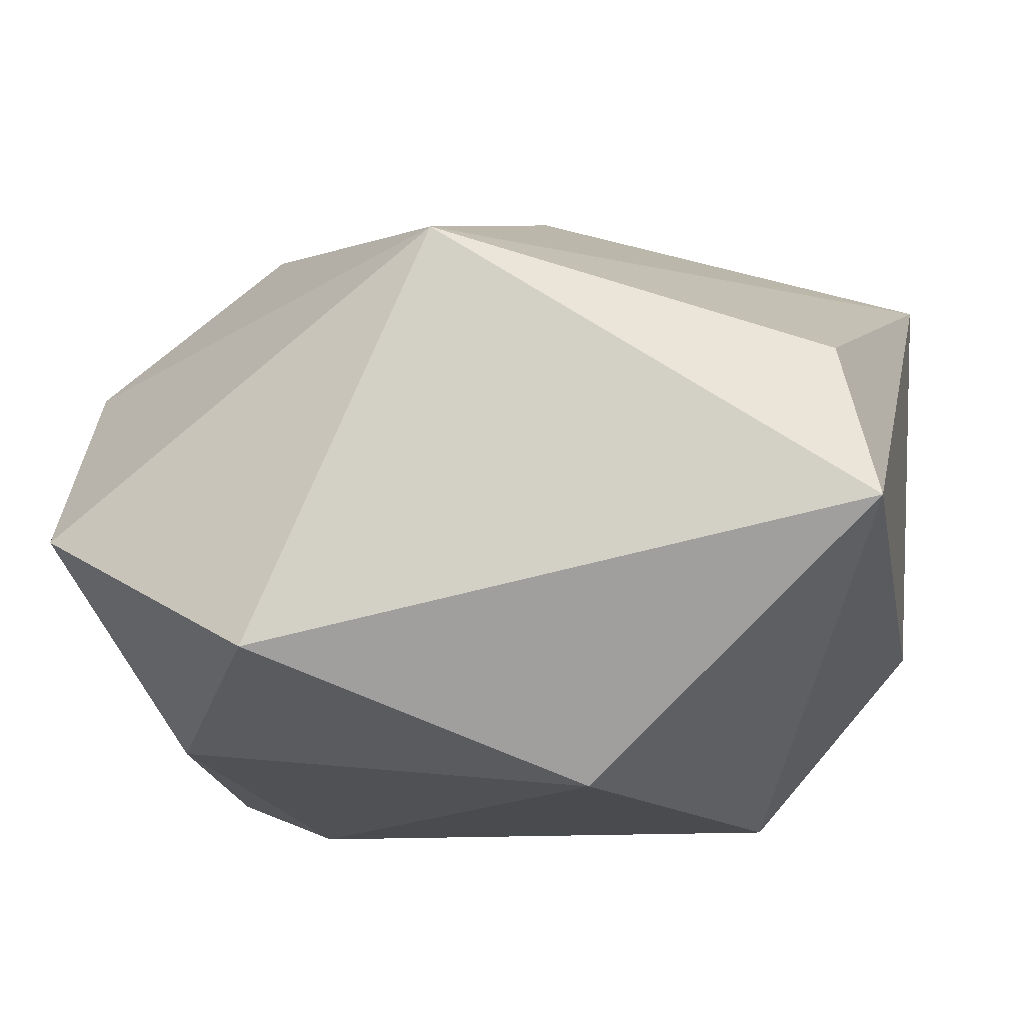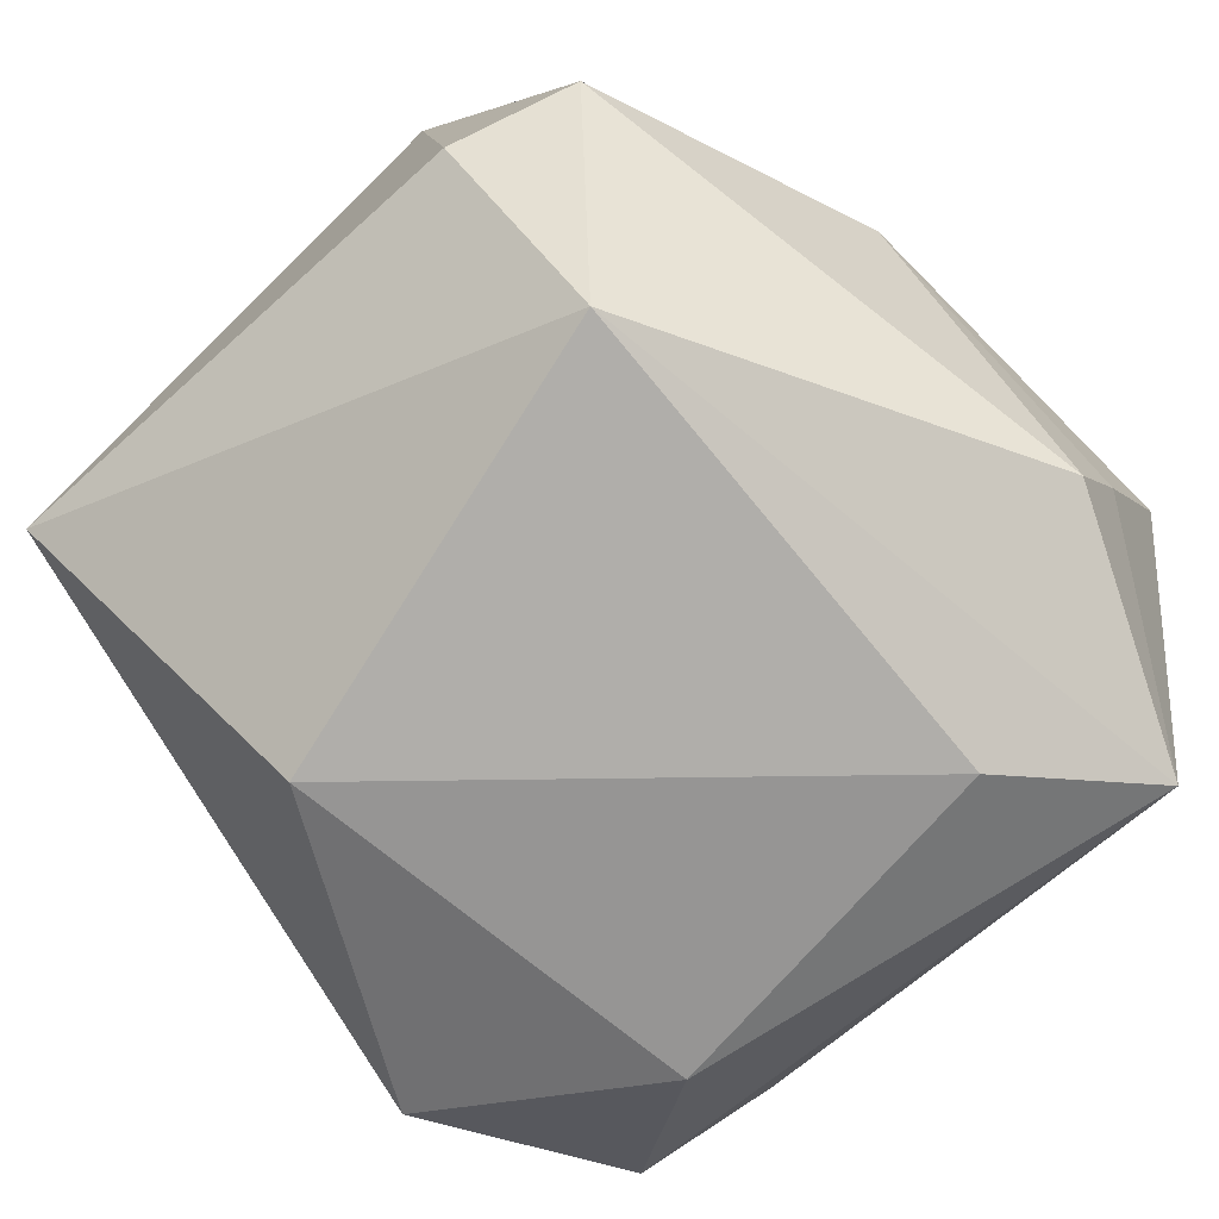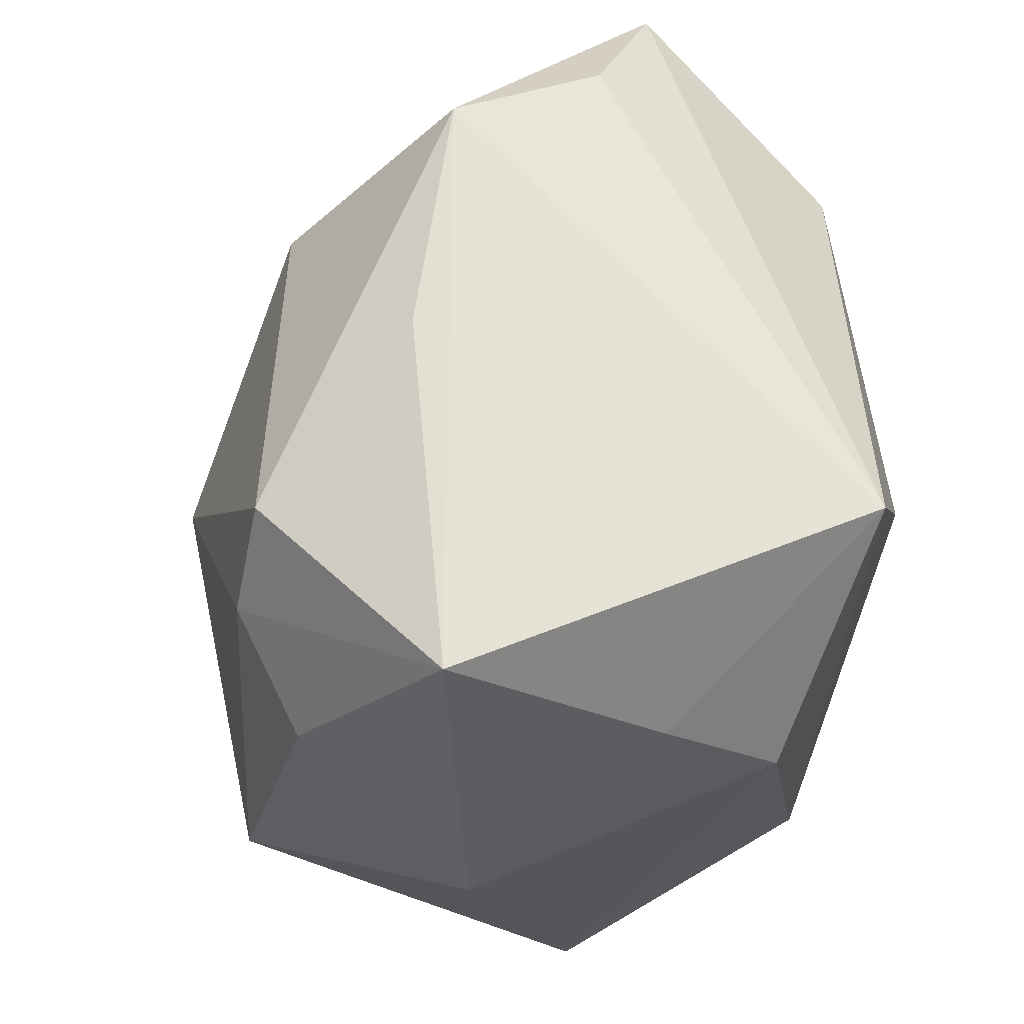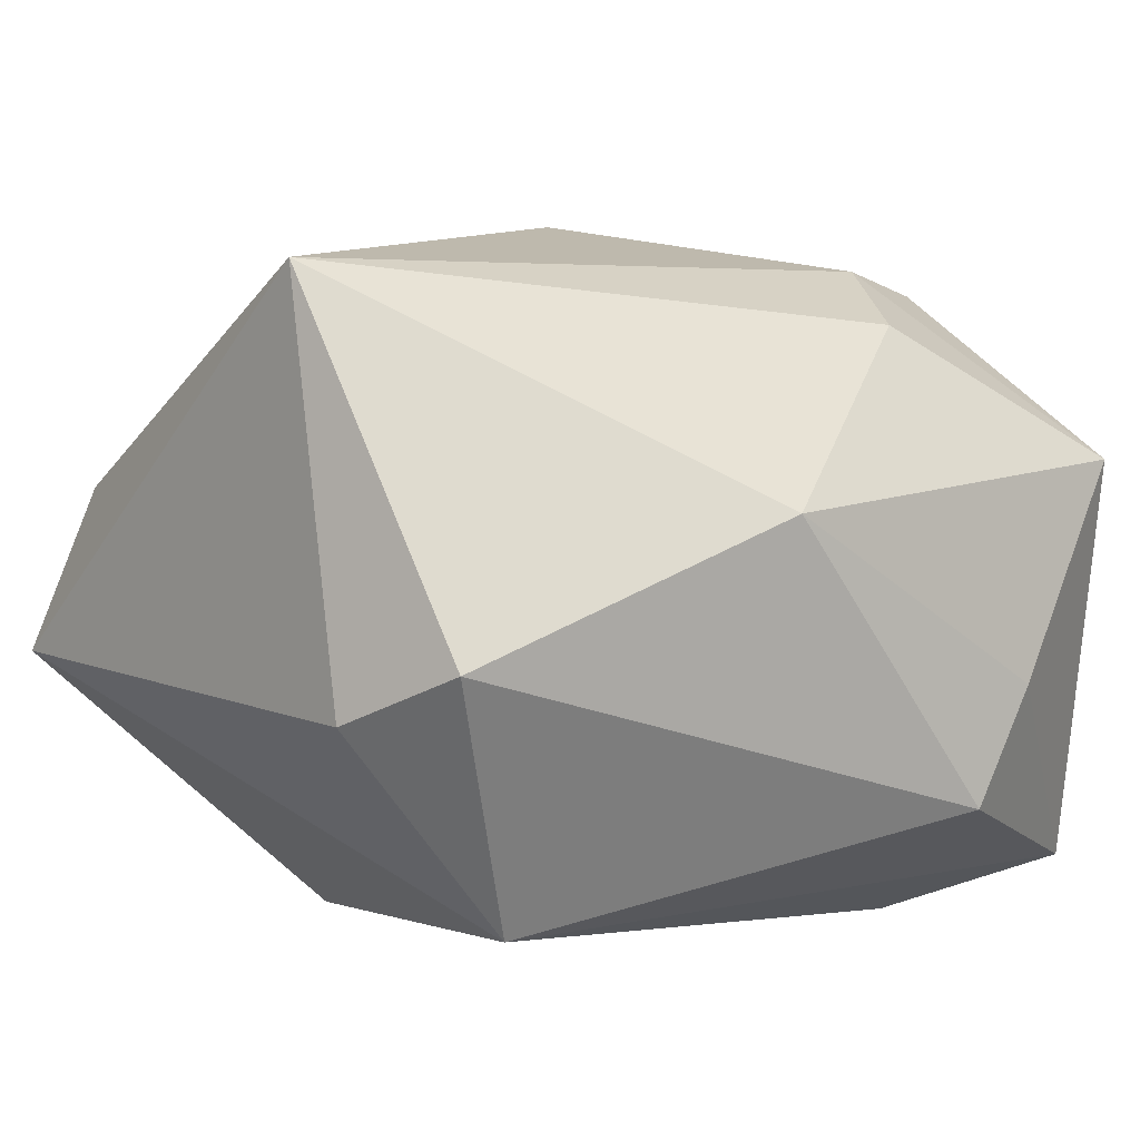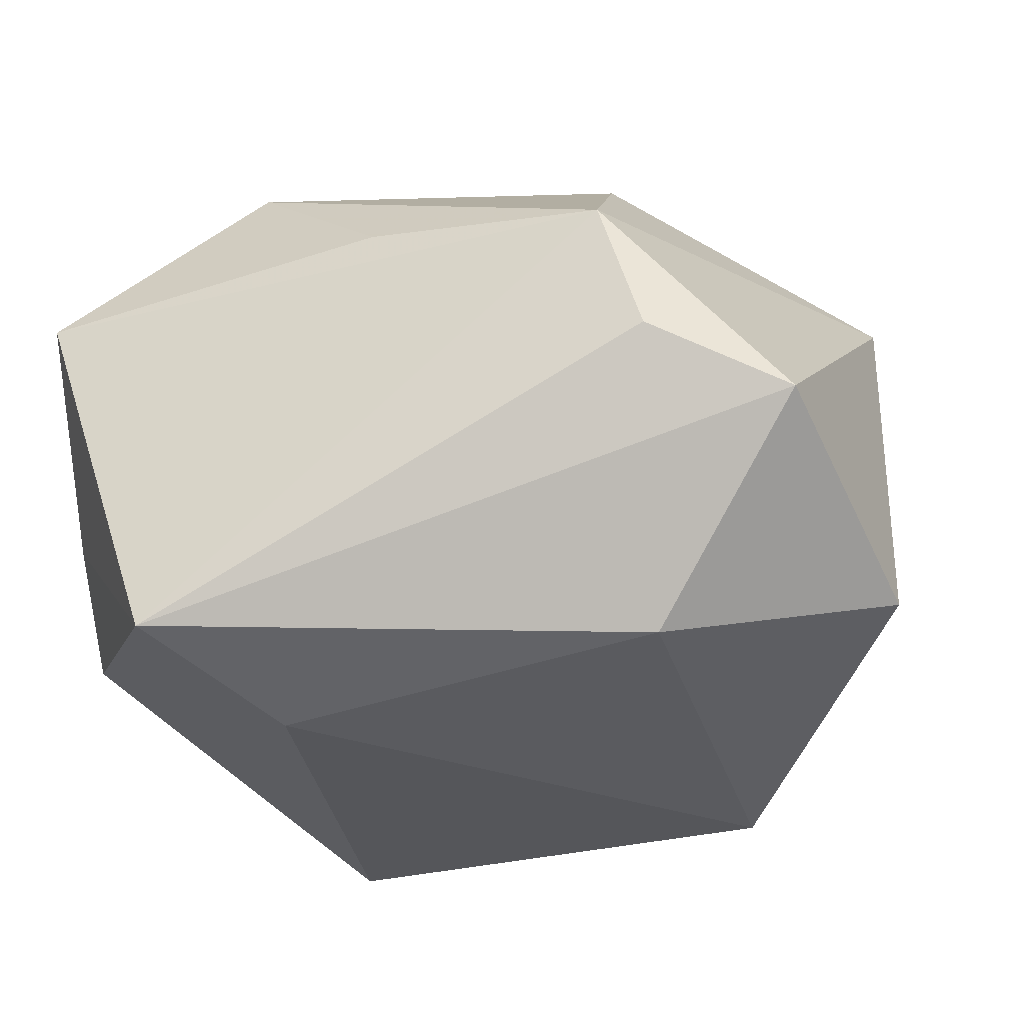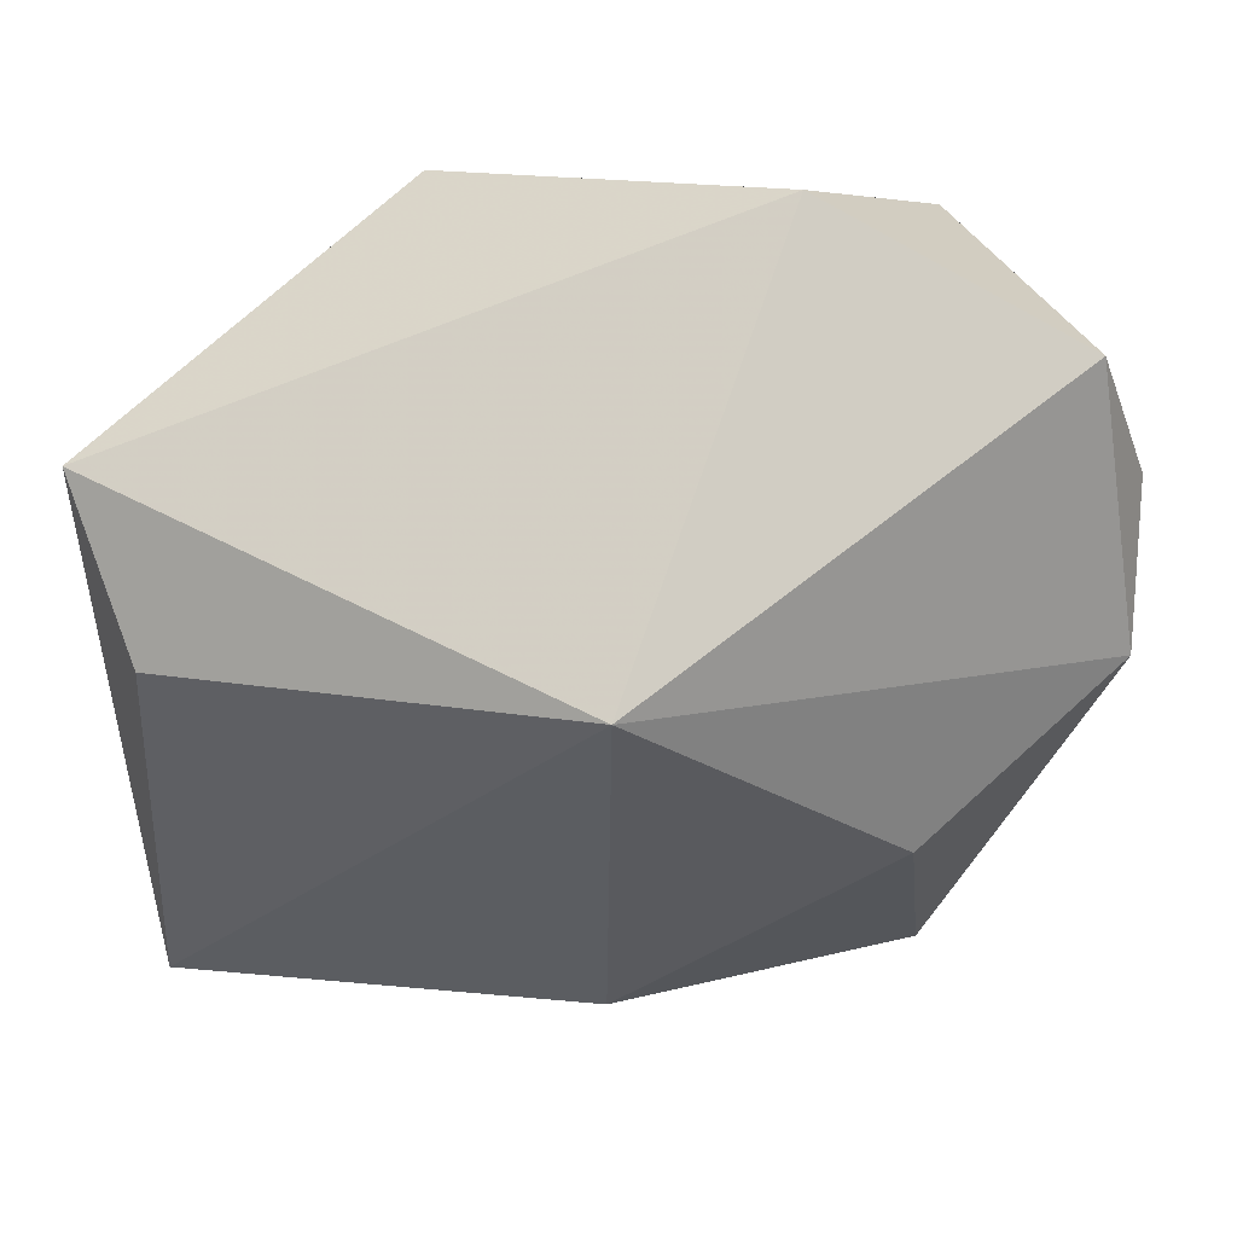
<metadata>
{"format":"obj","ext":"obj","renderer":"f3d","projection":"perspective","resolution":1024,"background":"white","views":[{"elev":-13.7,"azim":-166.1,"up":"+Z"},{"elev":-77.7,"azim":-45.0,"up":"+Z"},{"elev":-37.5,"azim":82.9,"up":"+Y"},{"elev":-2.2,"azim":-37.4,"up":"+Z"},{"elev":-26.1,"azim":101.7,"up":"+Z"},{"elev":75.5,"azim":-4.6,"up":"+Y"}]}
</metadata>
<code>
v -0.04177 -0.01528 0.0266
v 0.03779 -0.02505 -0.02436
v 0.01523 -0.03684 -0.01897
v -0.002434 0.04006 0.02037
v 0.03436 -0.005278 0.01589
v 0.01474 0.04114 -0.01829
v 0.04087 0.02156 -0.0004522
v 0.02431 -0.01502 -0.02953
v 0.02761 0.0203 -0.02467
v -0.04196 0.03022 -0.005018
v -0.004095 -2.872e-05 0.03485
v -0.01344 0.02368 -0.02953
v 0.0205 0.01583 0.02704
v -0.0231 -0.0194 -0.02953
v 0.03898 0.01731 0.01302
v 0.01331 -0.02306 0.02948
v -0.007294 -0.03889 0.005883
v -0.03921 -0.01863 -0.01149
v 0.03663 0.03431 -0.006042
v -0.03509 -0.03006 -0.007383
v -0.03771 0.02594 0.01033
v 0.02941 -0.03889 0.0121
v 0.008356 -0.033 0.02318
v 0.0204 -0.03787 -0.008098
v 0.02387 -0.01945 0.0285
f 11 1 16
f 11 4 1
f 16 1 23
f 1 4 21
f 21 10 1
f 4 10 21
f 14 10 12
f 16 23 22
f 8 14 12
f 17 23 1
f 17 22 23
f 1 10 18
f 10 14 18
f 4 11 13
f 13 15 4
f 4 15 19
f 16 22 25
f 15 13 25
f 25 11 16
f 25 13 11
f 24 17 3
f 22 17 24
f 15 22 2
f 22 24 2
f 2 24 3
f 3 14 2
f 14 8 2
f 20 17 1
f 1 18 20
f 20 18 14
f 20 14 3
f 3 17 20
f 12 10 6
f 6 10 4
f 4 19 6
f 5 22 15
f 15 25 5
f 5 25 22
f 7 19 15
f 15 2 7
f 7 2 19
f 19 2 9
f 9 6 19
f 9 2 8
f 9 8 12
f 12 6 9

</code>
